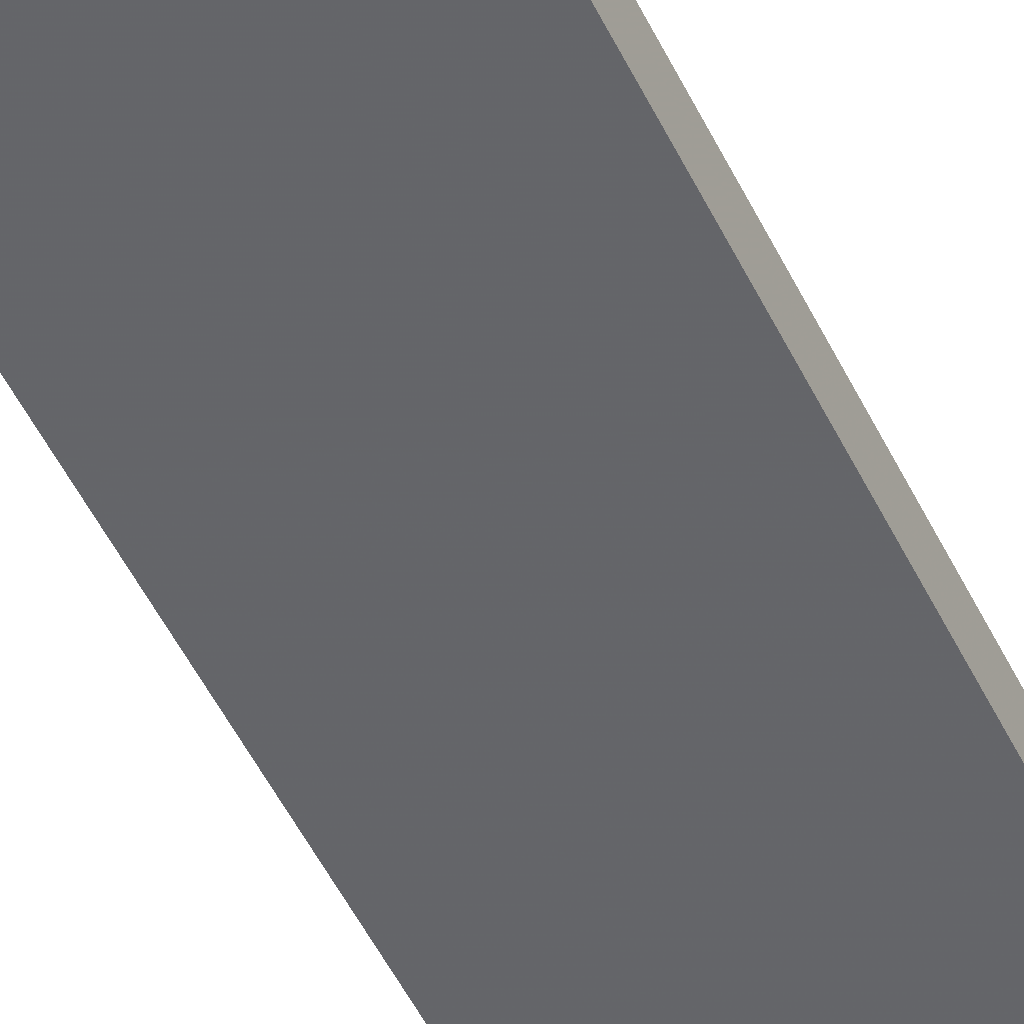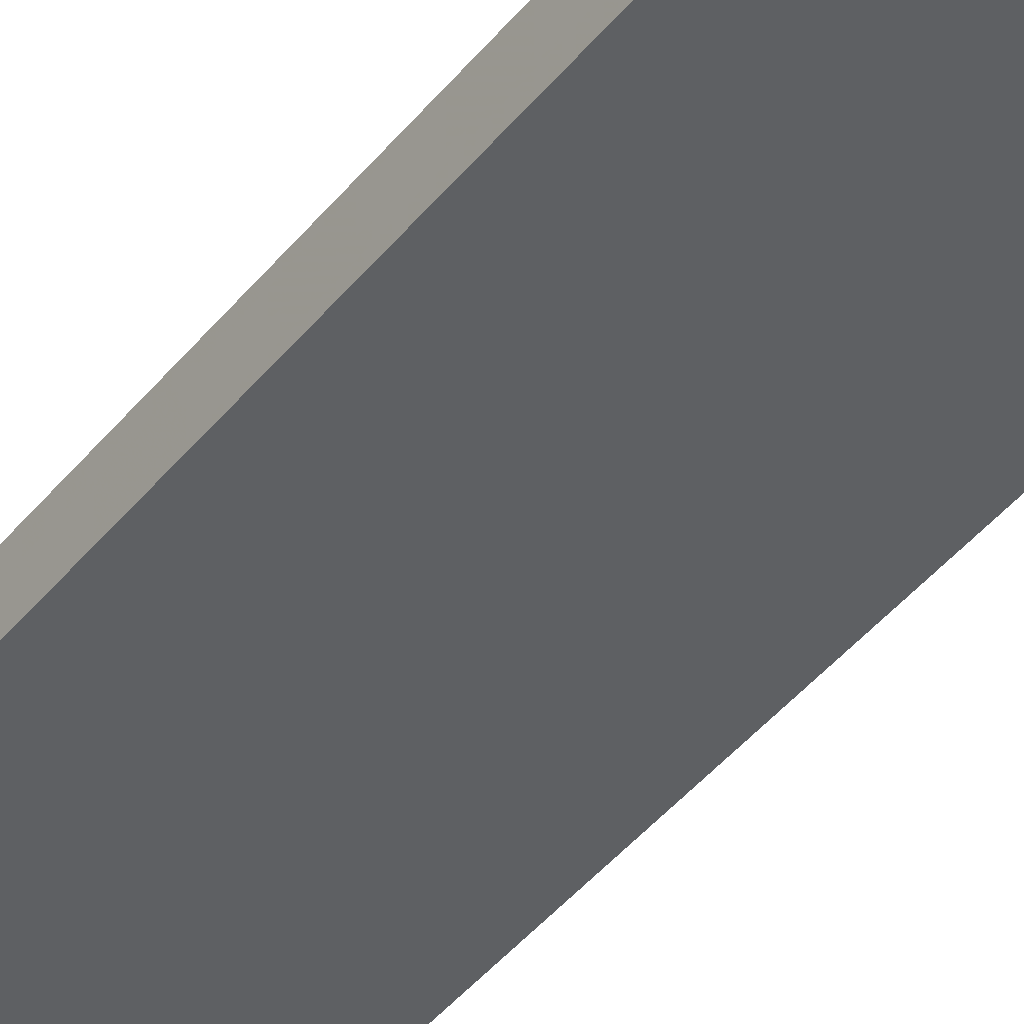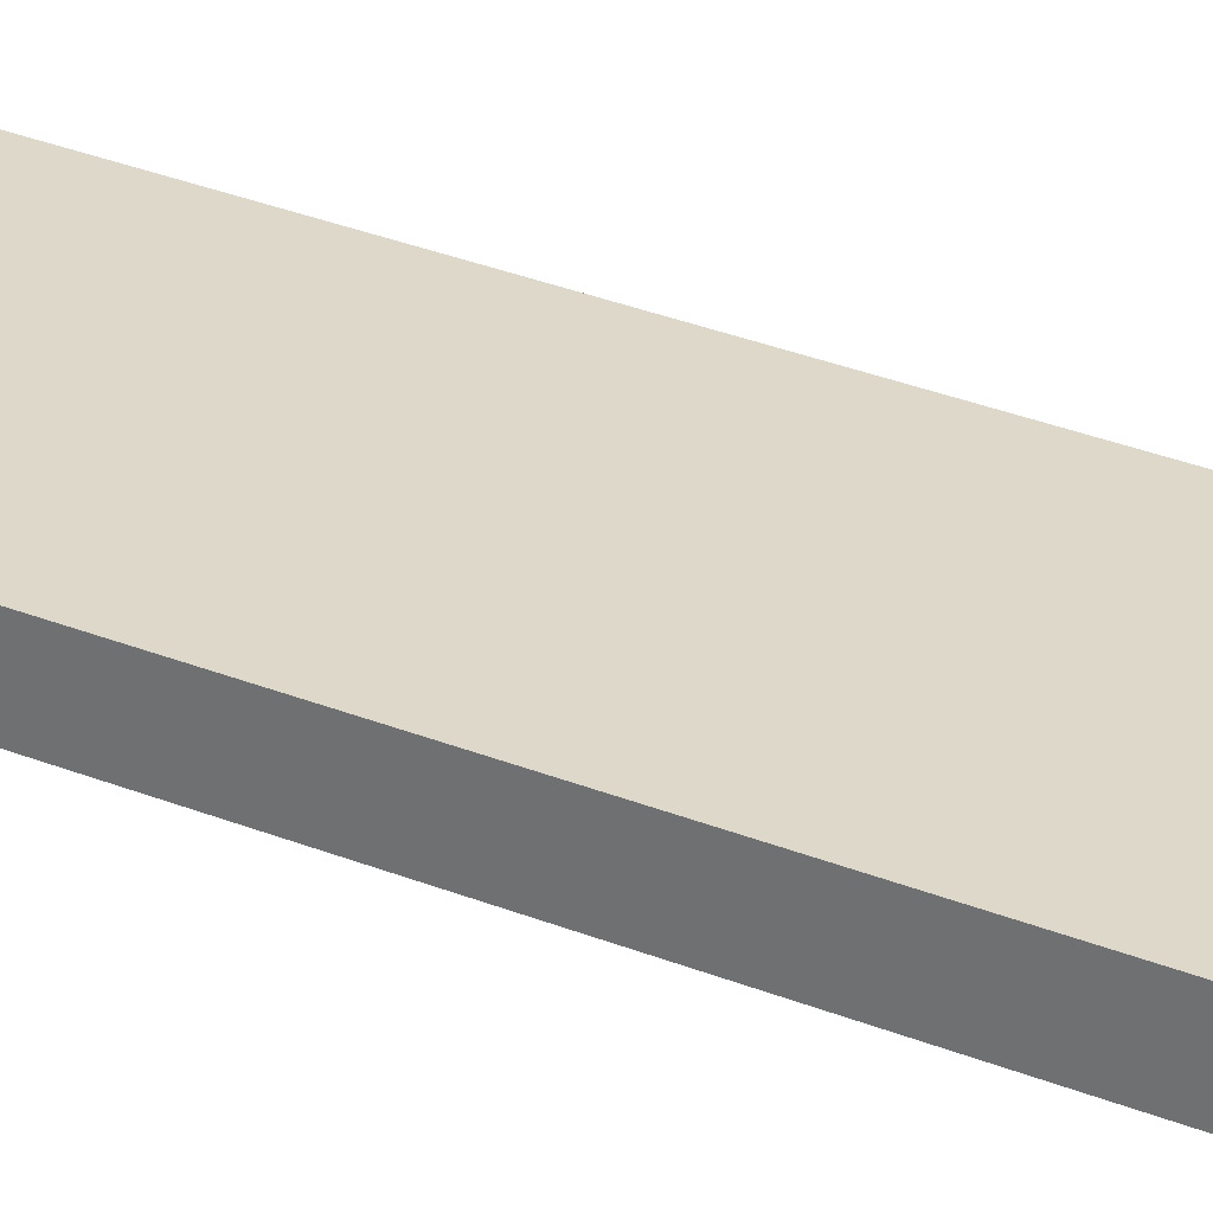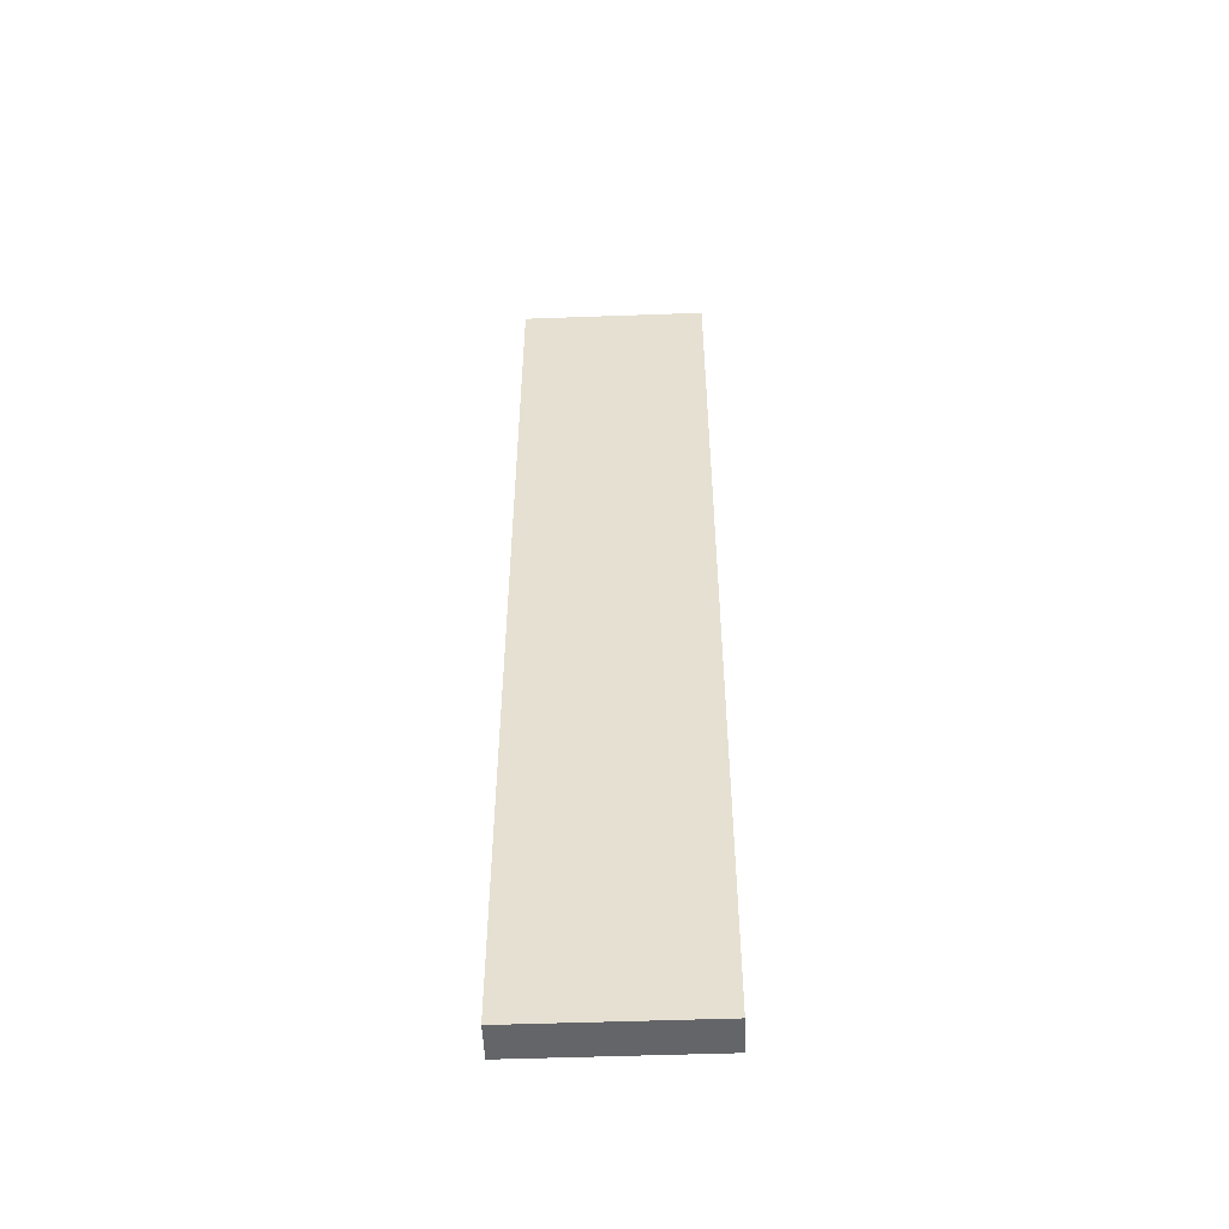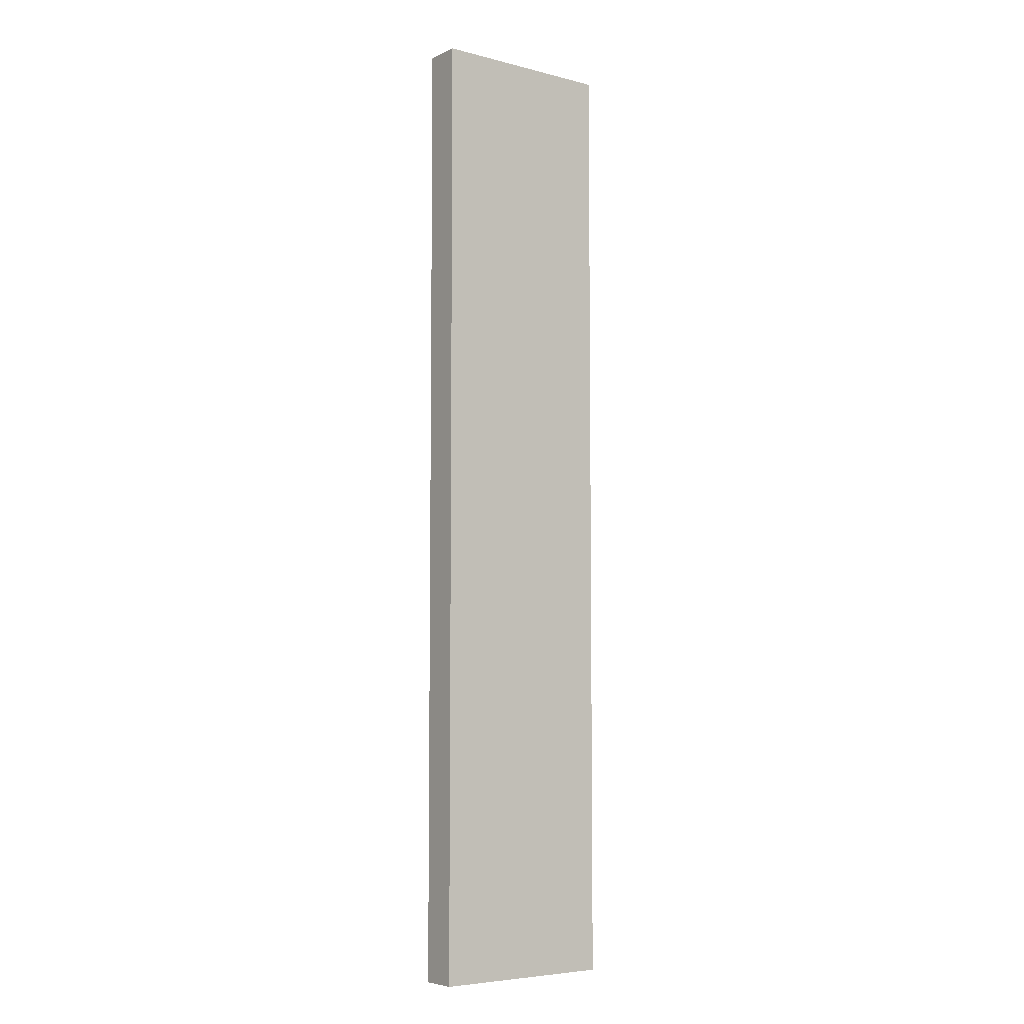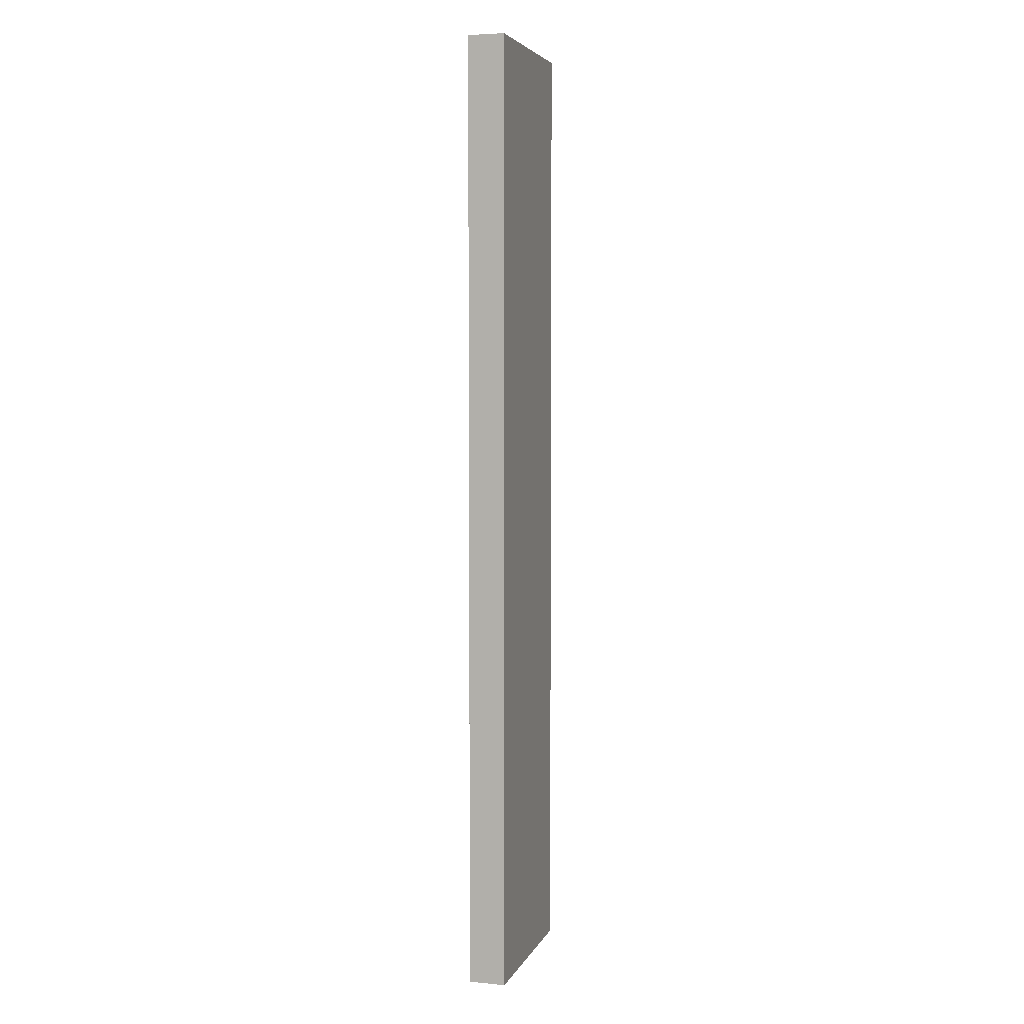
<metadata>
{"format":"obj","ext":"obj","renderer":"f3d","projection":"perspective","resolution":1024,"background":"white","views":[{"elev":-51.6,"azim":25.5,"up":"+Y"},{"elev":-42.6,"azim":144.7,"up":"+Y"},{"elev":31.0,"azim":120.1,"up":"+Y"},{"elev":-51.4,"azim":-177.7,"up":"+Z"},{"elev":-5.9,"azim":142.9,"up":"+Z"},{"elev":4.8,"azim":-74.1,"up":"+Z"}]}
</metadata>
<code>
o 2222
v 2212 1867 7.385
v 2212 1867 7.385
v 2212 1867 7.385
v 2212 1867 7.645
v 2212 1867 7.645
v 2212 1867 7.645
v 2212 1867 7.385
v 2212 1867 7.385
v 2212 1867 7.385
v 2212 1867 7.645
v 2212 1867 7.385
v 2212 1867 7.645
v 2212 1867 7.645
v 2212 1867 7.645
v 2212 1867 7.645
v 2212 1867 7.645
v 2212 1867 7.385
v 2212 1867 7.645
v 2212 1867 7.385
v 2212 1867 7.645
v 2212 1867 7.645
v 2212 1867 7.385
v 2212 1867 7.645
v 2212 1867 7.645
v 2212 1867 7.385
v 2212 1867 7.385
v 2212 1867 7.645
v 2212 1867 7.385
v 2212 1867 7.385
f 1 2 3
f 1 4 5
f 6 2 7
f 8 9 7
f 10 7 11
f 12 13 14
f 14 15 16
f 17 15 18
f 19 20 21
f 22 23 20
f 24 25 26
f 27 28 29

</code>
